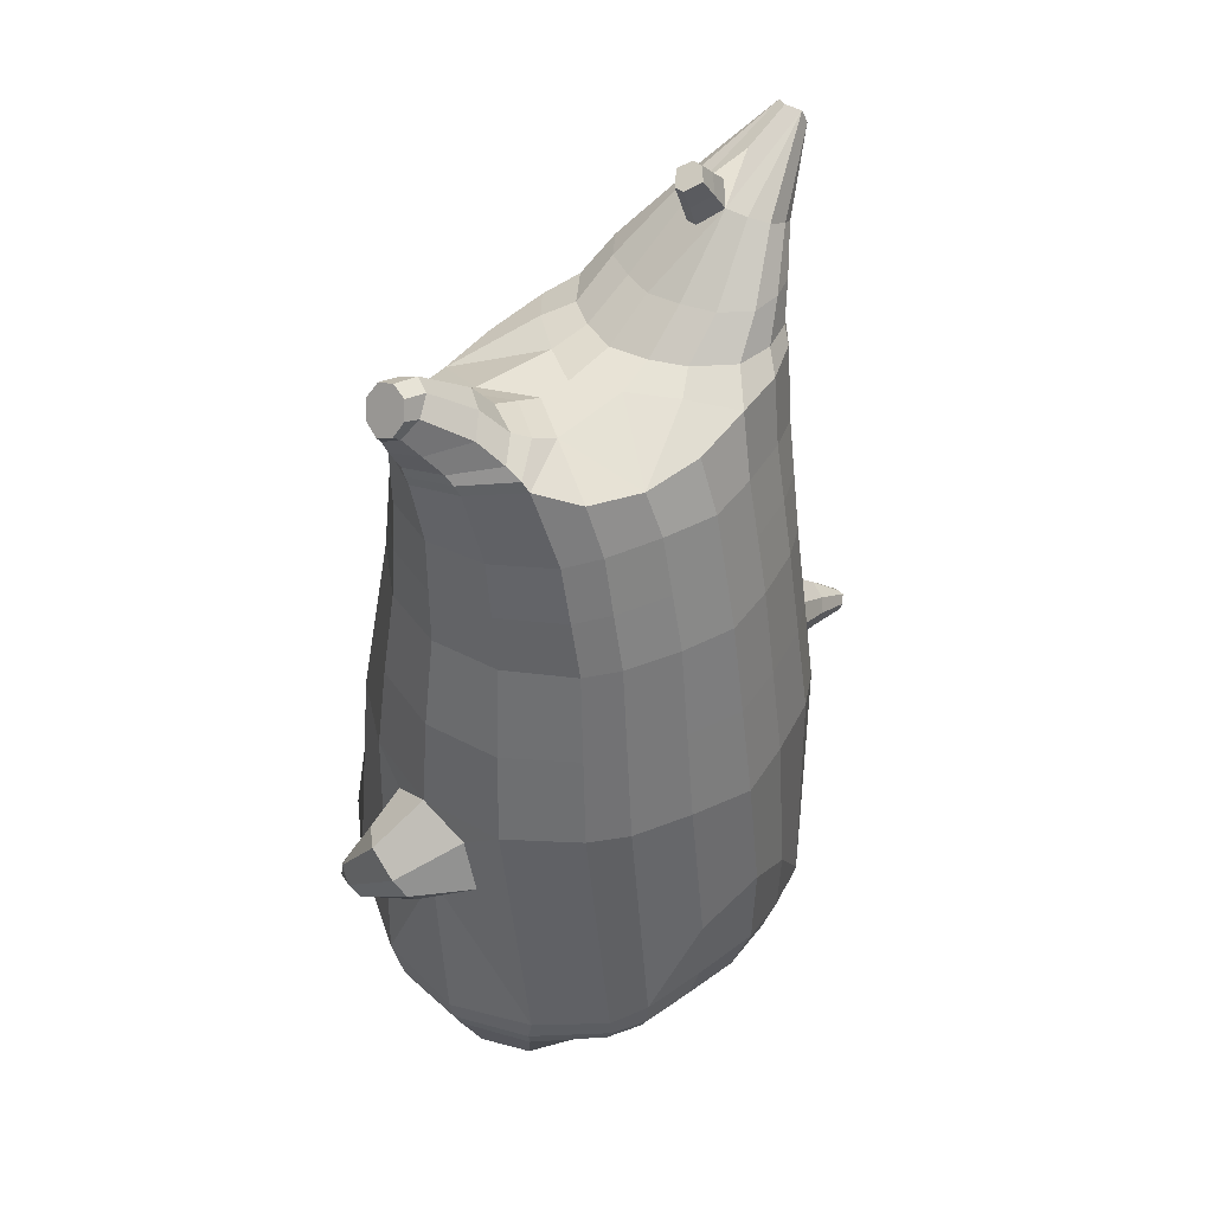
<metadata>
{"format":"obj","ext":"obj","renderer":"f3d","projection":"perspective","resolution":1024,"background":"white","views":[{"elev":41.9,"azim":-45.1,"up":"+Y"}]}
</metadata>
<code>
o korok
v 0.01793 -0.7262 0.2714
v 0 0.8235 0.2949
v -0.2055 -0.7562 0.2409
v -0.2624 0.8285 0.2479
v -0.2763 -0.7662 0.2161
v -0.3535 0.8835 0.195
v -0.3709 -0.7762 0.1604
v -0.4418 0.8735 0.1021
v -0.4229 -0.7762 0.05825
v -0.4798 0.8635 0
v -0.4061 -0.7762 -0.05849
v -0.4418 0.8735 -0.1021
v -0.3253 -0.7662 -0.1698
v -0.3535 0.8835 -0.195
v -0.2611 -0.7562 -0.2368
v -0.2624 0.8285 -0.2479
v -0.0259 -0.7262 -0.3708
v -0 0.8235 -0.2949
v 0 0.7091 0.3428
v -0.245 0.7091 0.2795
v -0.3243 0.7091 0.2424
v -0.4153 0.7091 0.1312
v -0.4495 0.7091 0
v -0.4153 0.7091 -0.1312
v -0.3242 0.7091 -0.2424
v -0.245 0.7091 -0.2795
v -0 0.7091 -0.3428
v 6.5e-05 0.4499 0.4
v -0.2446 0.4499 0.3303
v -0.3173 0.4499 0.2864
v -0.4146 0.4499 0.155
v -0.4487 0.4499 0
v -0.4145 0.4499 -0.155
v -0.3173 0.4499 -0.2864
v -0.2446 0.4499 -0.3303
v 8e-05 0.4499 -0.405
v 0.000653 0.03232 0.465
v -0.2666 0.03232 0.3797
v -0.346 0.03232 0.3262
v -0.4982 0.03062 1.1e-05
v -0.3514 0.03232 -0.3508
v -0.2721 0.03232 -0.406
v 0.000448 0.03232 -0.495
v -0.1445 -0.7762 0.1537
v -0.09472 -0.7712 0.001388
v -0.1796 -0.7762 -0.1343
v 0.02204 -0.4417 0.4715
v -0.2373 -0.5217 0.4065
v -0.3163 -0.5417 0.3668
v -0.5168 -0.5667 0.06302
v -0.4257 -0.4667 -0.3278
v -0.3366 -0.4167 -0.4395
v -0.01692 -0.3167 -0.5818
v 0.0207 -0.6266 0.3832
v -0.2216 -0.6266 0.3722
v -0.297 -0.6316 0.3393
v -0.4227 -0.6416 0.2208
v -0.4892 -0.6516 0.06656
v -0.4828 -0.6516 -0.102
v -0.3696 -0.6516 -0.2813
v -0.2952 -0.6516 -0.371
v -0.02803 -0.6516 -0.4927
v 0.02156 -0.5792 0.4187
v -0.2279 -0.5892 0.3935
v -0.3055 -0.5942 0.3572
v -0.434 -0.6042 0.2293
v -0.5066 -0.6142 0.06604
v -0.4984 -0.6142 -0.114
v -0.3775 -0.6142 -0.3024
v -0.2997 -0.6142 -0.3953
v -0.0258 -0.6142 -0.5184
v -0.2628 -0.8562 0.1248
v -0.3085 -0.8562 0.08814
v -0.3309 -0.8562 0.04054
v -0.3222 -0.8562 -0.01135
v -0.2881 -0.8562 -0.05902
v -0.1796 -0.8562 -0.04533
v -0.1621 -0.8562 0.08211
v -0.1534 -0.8562 0.0161
v -0.2627 -0.8962 0.0705
v -0.2768 -0.8962 0.04835
v -0.2692 -0.8962 0.02321
v -0.241 -0.8962 -0.001093
v -0.173 -0.8962 0.03406
v -0.2758 -0.8076 0.1755
v -0.3159 -0.8076 -0.1222
v -0.3686 -0.8125 -0.03866
v -0.3809 -0.8125 0.04742
v -0.1768 -0.7962 -0.1051
v -0.3463 -0.8125 0.1234
v -0.1474 -0.7962 0.1262
v -0.121 -0.7962 0.005354
v -0.1884 -0.8562 0.1005
v -0.2338 -0.8562 0.1201
v -0.2098 -0.8562 -0.05584
v -0.2589 -0.8562 -0.06228
v -0.1933 -0.8962 0.0704
v -0.2201 -0.8962 0.08232
v -0.2102 -0.9112 0.04915
v -0.2024 -0.8962 0.004555
v -0.2288 -0.8022 0.1827
v -0.1838 -0.7962 0.162
v -0.221 -0.7962 -0.1306
v -0.27 -0.8022 -0.1375
v -0.09614 -0.7412 0.2568
v -0.1362 0.8085 0.2807
v -0.1226 0.7091 0.3162
v -0.1222 0.4499 0.3726
v -0.1348 0.03232 0.4264
v -0.1106 -0.4817 0.4414
v -0.1042 -0.6266 0.3784
v -0.107 -0.5842 0.407
v -0.1434 -0.7412 -0.3122
v -0.1362 0.8085 -0.2807
v -0.1226 0.7091 -0.3162
v -0.1222 0.4499 -0.3726
v -0.1361 0.03232 -0.4559
v -0.1754 -0.3417 -0.5386
v -0.1588 -0.6516 -0.4409
v -0.1594 -0.6142 -0.4659
v -0.4991 -0.2043 0.01228
v -0.519 -0.1998 -0.03056
v -0.6133 -0.05704 -0.03781
v -0.516 -0.1433 -0.1007
v -0.5357 -0.1013 -0.1145
v -0.6012 -0.1486 0.05069
v -0.5723 -0.1854 0.0437
v -0.5199 -0.201 -0.1237
v -0.5409 -0.1783 -0.1501
v -0.5355 -0.2366 -0.09059
v -0.6146 -0.1942 -0.1483
v -0.6169 -0.2473 -0.09137
v -0.58 -0.2565 -0.07704
v -0.5323 -0.2805 -0.1903
v -0.5433 -0.2706 -0.2027
v -0.5407 -0.2939 -0.1787
v -0.5751 -0.2767 -0.2036
v -0.5736 -0.2994 -0.1805
v -0.5565 -0.3035 -0.1726
v -0.5548 -0.2993 -0.2051
v -0.5677 -0.06995 -0.09692
v -0.5745 -0.1794 -0.1563
v -0.5664 -0.2696 -0.2088
v -0.484 -0.03107 0.1048
v -0.6178 -0.1055 0.02625
v -0.6262 -0.2245 -0.1171
v -0.5831 -0.2855 -0.1966
v -0.4934 -0.1328 0.149
v -0.1152 -0.3236 0.4491
v 0.01649 -0.2355 0.4837
v -0.4333 -0.5559 0.2397
v -0.4632 0.02943 0.1911
v -0.4988 -0.122 -0.1355
v -0.4785 -0.02322 -0.1027
v -0.4551 0.03514 -0.1892
v -0.5103 -0.5389 -0.1382
v 0.2556 -0.7562 0.1869
v 0.2474 0.866 0.261
v 0.3219 -0.7662 0.1394
v 0.3386 0.8735 0.215
v 0.4004 -0.7762 0.05416
v 0.4293 0.876 0.1194
v 0.4229 -0.7762 -0.05825
v 0.4614 0.866 -0
v 0.3752 -0.7762 -0.166
v 0.2729 -0.7662 -0.2453
v 0.3386 0.8735 -0.215
v 0.2001 -0.7562 -0.2902
v 0.2474 0.866 -0.261
v 0.2452 0.7091 0.2795
v 0.3246 0.7091 0.2424
v 0.4157 0.7091 0.1312
v 0.45 0.7091 -0
v 0.4157 0.7091 -0.1312
v 0.3246 0.7091 -0.2424
v 0.2452 0.7091 -0.2795
v 0.2452 0.4499 0.3303
v 0.3182 0.4499 0.2864
v 0.4157 0.4499 0.155
v 0.45 0.4499 -0
v 0.4157 0.4499 -0.155
v 0.3182 0.4499 -0.2864
v 0.2452 0.4499 -0.3303
v 0.2753 0.03232 0.3754
v 0.3559 0.03232 0.3206
v 0.5037 0.03155 -0
v 0.3508 0.03232 -0.356
v 0.2699 0.03232 -0.4092
v 0.1777 -0.7762 0.1137
v 0.09232 -0.7712 -0.02122
v 0.1429 -0.7762 -0.1729
v 0.3032 -0.5217 0.3605
v 0.3843 -0.5417 0.2957
v 0.5176 -0.5667 -0.06302
v 0.3652 -0.4667 -0.3951
v 0.2892 -0.4167 -0.4726
v 0.2917 -0.6266 0.3202
v 0.3682 -0.6316 0.2604
v 0.4656 -0.6416 0.1035
v 0.4893 -0.6516 -0.06656
v 0.4407 -0.6516 -0.2223
v 0.2957 -0.6516 -0.3582
v 0.2182 -0.6516 -0.4209
v 0.2989 -0.5892 0.3428
v 0.3774 -0.5942 0.2806
v 0.4774 -0.6042 0.1156
v 0.5071 -0.6142 -0.06604
v 0.4567 -0.6142 -0.2309
v 0.3056 -0.6142 -0.3753
v 0.2275 -0.6142 -0.441
v 0.2867 -0.8562 0.04911
v 0.3208 -0.8562 0.001442
v 0.3296 -0.8562 -0.05045
v 0.3071 -0.8562 -0.09805
v 0.2614 -0.8562 -0.1347
v 0.1609 -0.8562 -0.0918
v 0.1783 -0.8562 0.03519
v 0.152 -0.8562 -0.026
v 0.2719 -0.8962 -0.003153
v 0.2795 -0.8962 -0.02829
v 0.2654 -0.8962 -0.05044
v 0.2317 -0.8962 -0.06623
v 0.1757 -0.8962 -0.014
v 0.3127 -0.8076 0.09533
v 0.2728 -0.8076 -0.2007
v 0.3444 -0.8125 -0.1369
v 0.3795 -0.8125 -0.05733
v 0.1454 -0.7962 -0.1455
v 0.3668 -0.8125 0.02514
v 0.1746 -0.7962 0.08467
v 0.1185 -0.7962 -0.02518
v 0.2085 -0.8562 0.04578
v 0.2575 -0.8562 0.05237
v 0.1871 -0.8562 -0.1102
v 0.2324 -0.8562 -0.13
v 0.2051 -0.8962 0.0155
v 0.2341 -0.8962 0.01974
v 0.2156 -0.9112 -0.009524
v 0.1961 -0.8962 -0.05034
v 0.2678 -0.8022 0.1183
v 0.2188 -0.7962 0.1103
v 0.1817 -0.7962 -0.1814
v 0.2265 -0.8022 -0.2012
v 0.1351 -0.7412 0.2387
v 0.1362 0.8535 0.2807
v 0.1226 0.7091 0.3162
v 0.1226 0.4499 0.3726
v 0.1364 0.03232 0.4264
v 0.1603 -0.4817 0.4259
v 0.1531 -0.6266 0.3614
v 0.1572 -0.5842 0.3904
v 0.08768 -0.7412 -0.3322
v 0.1362 0.8535 -0.2807
v 0.1226 0.7091 -0.3162
v 0.1226 0.4499 -0.3726
v 0.1352 0.03232 -0.4566
v 0.1378 -0.3417 -0.5496
v 0.09847 -0.6516 -0.4582
v 0.1049 -0.6142 -0.4812
v 0.5095 -0.206 -0.01356
v 0.5568 -0.201 0.004183
v 0.621 -0.03554 0.006479
v 0.5742 -0.161 -0.07705
v 0.5906 -0.1154 -0.08831
v 0.5879 -0.1135 0.1005
v 0.5716 -0.1598 0.08921
v 0.6909 -0.1989 -0.02882
v 0.7087 -0.1632 -0.04035
v 0.676 -0.2135 0.01774
v 0.7195 -0.1131 0.01805
v 0.6905 -0.1553 0.07591
v 0.6765 -0.1926 0.06424
v 0.7849 -0.2179 0.01747
v 0.7931 -0.2011 0.01281
v 0.7798 -0.2211 0.03609
v 0.798 -0.1792 0.03609
v 0.7854 -0.1978 0.05937
v 0.7787 -0.2153 0.05471
v 0.807 -0.208 0.03963
v 0.6071 -0.07141 -0.06306
v 0.7176 -0.1342 -0.01958
v 0.7996 -0.181 0.02398
v 0.4839 -0.0265 0.1052
v 0.6054 -0.06983 0.07713
v 0.7054 -0.1289 0.05693
v 0.7954 -0.1792 0.04959
v 0.4966 -0.1278 0.1419
v 0.1556 -0.3236 0.437
v 0.476 -0.5559 0.14
v 0.4645 0.03265 0.1913
v 0.5139 -0.1282 -0.1455
v 0.4905 -0.02695 -0.1053
v 0.4644 0.03265 -0.1913
v 0.4757 -0.5409 -0.2414
v -0.2036 0.8835 -0.1131
v -0.1386 0.8835 0
v -0.2036 0.8835 0.1131
v 0.05122 0.8835 0.197
v -0.01378 0.8835 0.09849
v -0.06378 0.8835 0
v -0.01378 0.8835 -0.09849
v 0.05122 0.8835 -0.197
v -0.4618 0.9235 0.08368
v -0.3735 0.9335 0.1531
v -0.4949 0.9135 0
v -0.4618 0.9235 -0.08368
v -0.3735 0.9335 -0.1531
v -0.2986 0.9335 0.08655
v -0.2986 0.9335 -0.08655
v -0.2586 0.9335 0
v -0.4931 0.9705 0.05951
v -0.4067 0.9857 0.11
v -0.5235 0.9651 0
v -0.4931 0.9705 -0.05951
v -0.4067 0.9857 -0.11
v -0.3469 0.9963 0.05498
v -0.3469 0.9963 -0.05498
v -0.315 1.002 0
v 0.3861 0.9835 0.1629
v 0.3277 0.9835 0.1879
v 0.4642 0.9835 0.08817
v 0.4916 0.9835 0
v 0.4642 0.9835 -0.08817
v 0.3861 0.9835 -0.1629
v 0.3277 0.9835 -0.1879
v 0.2591 0.9835 -0.1915
v 0.2591 0.9835 0.1915
v 0.2015 0.9835 -0.1418
v 0.2015 0.9835 0.1418
v 0.1727 0.9835 0.07092
v 0.1547 0.9835 0
v 0.1727 0.9835 -0.07092
v 0.4556 1.06 0.1018
v 0.4225 1.075 0.1174
v 0.4898 1.039 0.06613
v 0.5153 1.032 0
v 0.4898 1.039 -0.06613
v 0.4556 1.06 -0.1018
v 0.4225 1.075 -0.1174
v 0.3751 1.097 -0.1197
v 0.3751 1.097 0.1197
v 0.3425 1.113 -0.08864
v 0.3425 1.113 0.08864
v 0.5729 1.204 0.03311
v 0.5949 1.19 0
v 0.5729 1.204 -0.03311
v 0.5572 1.235 0.03065
v 0.5409 1.244 0
v 0.5572 1.235 -0.03065
v -0.3635 0.9085 -0.1836
v -0.2586 0.9085 -0.1018
v -0.2586 0.9085 0.1018
v -0.3635 0.9085 0.1836
v -0.4518 0.8985 0.09521
v -0.4879 0.8885 0
v -0.1986 0.9085 0
v -0.4518 0.8985 -0.09521
v 0.1102 0.9085 0.1549
v 0.07219 0.9085 0.08421
v 0.3477 0.9085 0.1935
v 0.1872 0.9085 -0.2208
v 0.2716 0.9085 -0.2231
v 0.04844 0.9085 0
v 0.07219 0.9085 -0.08421
v 0.3477 0.9085 -0.1935
v 0.4293 0.876 -0.1194
v 0.1102 0.9085 -0.1549
v 0.2716 0.9085 0.2231
v 0.1872 0.9085 0.2208
v -0.5217 1.013 0.0369
v -0.4866 1.049 0.05175
v -0.5379 0.9972 0
v -0.5216 1.013 -0.0369
v -0.4866 1.049 -0.05175
v -0.4534 1.082 0.03564
v -0.4534 1.082 -0.03564
v -0.4413 1.094 0
v -0.5398 1.028 0.0369
v -0.5222 1.063 0.05175
v -0.5479 1.011 0
v -0.5398 1.028 -0.0369
v -0.5222 1.063 -0.05175
v -0.5056 1.096 0.03564
v -0.5056 1.096 -0.03564
v -0.4996 1.108 0
v 0.3261 1.12 -0.04427
v 0.2685 1.202 0.03542
v 0.2685 1.202 -0.03542
v 0.3515 1.163 -0.01408
v 0.3515 1.163 0.01408
v 0.291 1.218 0.01276
v 0.291 1.218 -0.01276
v 0.2389 1.182 -0.01129
v 0.2389 1.182 0.01129
v 0.4349 1.19 0
v 0.2769 1.09 0.01219
v 0.2769 1.09 -0.01219
v 0.3261 1.12 0.04425
v 0.297 1.162 -0.03985
v 0.321 1.19 0.01351
v 0.321 1.19 -0.01351
v 0.2969 1.162 0.03984
v 0.2582 1.137 -0.01184
v 0.2582 1.137 0.01184
v 0.00036 0.2411 0.4325
v -0.2557 0.2411 0.3549
v -0.3318 0.2411 0.3062
v -0.4792 0.2391 0.000535
v -0.3342 0.2411 -0.3187
v -0.2582 0.2411 -0.3682
v 0.000274 0.2411 -0.45
v -0.1285 0.2411 0.3995
v -0.1291 0.2411 -0.4143
v -0.4423 0.2391 0.1734
v -0.4386 0.2417 -0.1718
v 0.2601 0.2411 0.3529
v 0.337 0.2411 0.3036
v 0.4808 0.2404 -0
v 0.3346 0.2411 -0.3211
v 0.2577 0.2411 -0.3697
v 0.1295 0.2411 0.3995
v 0.129 0.2411 -0.4146
v 0.4426 0.2411 0.1732
v 0.4425 0.2411 -0.1732
v 3.2e-05 0.5795 0.3714
v -0.2448 0.5795 0.3049
v -0.3208 0.5795 0.2644
v -0.4149 0.5795 0.1431
v -0.4491 0.5795 0
v -0.4149 0.5795 -0.1431
v -0.3208 0.5795 -0.2644
v -0.2448 0.5795 -0.3049
v 4e-05 0.5795 -0.3739
v -0.1224 0.5795 0.3444
v -0.1224 0.5795 -0.3444
v 0.2452 0.5795 0.3049
v 0.3214 0.5795 0.2644
v 0.4157 0.5795 0.1431
v 0.45 0.5795 -0
v 0.4157 0.5795 -0.1431
v 0.3214 0.5795 -0.2644
v 0.2452 0.5795 -0.3049
v 0.1226 0.5795 0.3444
v 0.1226 0.5795 -0.3444
f 107 106 4 20
f 20 4 6 21
f 21 6 8 22
f 22 8 10 23
f 23 10 12 24
f 24 12 14 25
f 25 14 16 26
f 115 114 18 27
f 435 115 27 433
f 431 25 26 432
f 430 24 25 431
f 429 23 24 430
f 428 22 23 429
f 427 21 22 428
f 426 20 21 427
f 434 107 20 426
f 412 108 29 406
f 406 29 30 407
f 407 30 31 414
f 414 31 32 408
f 408 32 33 415
f 415 33 34 409
f 409 34 35 410
f 413 116 36 411
f 118 117 43 53
f 51 41 42 52
f 156 155 41 51
f 40 144 152
f 48 38 39 49
f 110 149 48
f 76 96 83
f 112 110 48 64
f 64 48 49 65
f 65 49 151 66
f 66 151 50 67
f 67 50 156 68
f 68 156 51 69
f 69 51 52 70
f 120 118 53 71
f 113 119 62 17
f 13 60 61 15
f 11 59 60 13
f 9 58 59 11
f 7 57 58 9
f 5 56 57 7
f 3 55 56 5
f 105 111 55 3
f 119 120 71 62
f 60 69 70 61
f 59 68 69 60
f 58 67 68 59
f 57 66 67 58
f 56 65 66 57
f 55 64 65 56
f 111 112 64 55
f 72 73 80 98
f 95 77 100
f 88 87 75 74
f 85 90 73 72
f 78 93 97
f 92 91 78 79
f 87 86 76 75
f 89 92 79 77
f 90 88 74 73
f 100 84 99
f 94 72 98
f 73 74 81 80
f 103 89 77 95
f 74 75 82 81
f 101 85 72 94
f 75 76 83 82
f 79 78 97 84
f 86 104 96 76
f 77 79 84 100
f 91 102 93 78
f 3 5 85 101
f 98 80 99
f 80 81 99
f 81 82 99
f 82 83 99
f 84 97 99
f 17 1 105 3 44 45 46 15 113
f 7 9 88 90
f 46 45 92 89
f 11 13 86 87
f 45 44 91 92
f 13 15 104 86
f 5 7 90 85
f 9 11 87 88
f 15 46 89 103
f 44 3 102 91
f 97 98 99
f 83 100 99
f 101 102 3
f 103 104 15
f 103 95 96 104
f 83 96 95 100
f 94 98 97 93
f 93 102 101 94
f 54 63 112 111
f 1 54 111 105
f 63 47 110 112
f 47 150 149 110
f 405 28 108 412
f 425 19 107 434
f 19 2 106 107
f 61 70 120 119
f 15 61 119 113
f 70 52 118 120
f 52 42 117 118
f 410 35 116 413
f 432 26 115 435
f 26 16 114 115
f 154 153 125 141
f 121 148 127 122
f 144 40 123 145
f 124 125 153
f 126 127 148
f 122 127 133 130
f 146 131 137 147
f 141 125 129 142
f 125 124 128 129
f 145 123 131 146
f 127 126 132 133
f 124 122 130 128
f 137 143 135 140
f 133 132 138 139
f 128 130 136 134
f 130 133 139 136
f 142 129 135 143
f 129 128 134 135
f 135 134 140
f 138 147 137 140
f 139 138 140
f 134 136 140
f 136 139 140
f 131 142 143 137
f 123 141 142 131
f 40 154 141 123
f 126 145 146 132
f 132 146 147 138
f 151 121 50
f 40 155 154
f 153 121 122 124
f 148 144 145 126
f 48 149 109 38
f 149 150 37 109
f 151 152 144 148 121
f 49 39 152 151
f 121 153 154 155 156
f 50 121 156
f 246 170 158 245
f 170 171 160 158
f 171 172 162 160
f 172 173 164 162
f 173 174 366 164
f 174 175 167 366
f 175 176 169 167
f 254 27 18 253
f 444 433 27 254
f 441 442 176 175
f 440 441 175 174
f 439 440 174 173
f 438 439 173 172
f 437 438 172 171
f 436 437 171 170
f 443 436 170 246
f 421 416 177 247
f 416 417 178 177
f 417 423 179 178
f 423 418 180 179
f 418 424 181 180
f 424 419 182 181
f 419 420 183 182
f 422 411 36 255
f 257 53 43 256
f 195 196 188 187
f 294 195 187 293
f 186 290 283
f 192 193 185 184
f 249 192 288
f 215 222 235
f 251 204 192 249
f 204 205 193 192
f 205 206 289 193
f 206 207 194 289
f 207 208 294 194
f 208 209 195 294
f 209 210 196 195
f 259 71 53 257
f 252 17 62 258
f 166 168 203 202
f 165 166 202 201
f 163 165 201 200
f 161 163 200 199
f 159 161 199 198
f 157 159 198 197
f 244 157 197 250
f 258 62 71 259
f 202 203 210 209
f 201 202 209 208
f 200 201 208 207
f 199 200 207 206
f 198 199 206 205
f 197 198 205 204
f 250 197 204 251
f 211 237 219 212
f 234 239 216
f 227 213 214 226
f 224 211 212 229
f 217 236 232
f 231 218 217 230
f 226 214 215 225
f 228 216 218 231
f 229 212 213 227
f 239 238 223
f 233 237 211
f 212 219 220 213
f 242 234 216 228
f 213 220 221 214
f 240 233 211 224
f 214 221 222 215
f 218 223 236 217
f 225 215 235 243
f 216 239 223 218
f 230 217 232 241
f 157 240 224 159
f 237 238 219
f 219 238 220
f 220 238 221
f 221 238 222
f 223 238 236
f 17 252 168 191 190 189 157 244 1
f 161 229 227 163
f 191 228 231 190
f 165 226 225 166
f 190 231 230 189
f 166 225 243 168
f 159 224 229 161
f 163 227 226 165
f 168 242 228 191
f 189 230 241 157
f 236 238 237
f 222 238 239
f 240 157 241
f 242 168 243
f 242 243 235 234
f 222 239 234 235
f 233 232 236 237
f 232 233 240 241
f 54 250 251 63
f 1 244 250 54
f 63 251 249 47
f 47 249 288 150
f 405 421 247 28
f 425 443 246 19
f 19 246 245 2
f 203 258 259 210
f 168 252 258 203
f 210 259 257 196
f 196 257 256 188
f 420 422 255 183
f 442 444 254 176
f 176 254 253 169
f 292 280 264 291
f 260 261 266 287
f 283 284 262 186
f 263 291 264
f 265 287 266
f 261 269 272 266
f 285 286 276 270
f 280 281 268 264
f 264 268 267 263
f 284 285 270 262
f 266 272 271 265
f 263 267 269 261
f 276 279 274 282
f 272 278 277 271
f 267 273 275 269
f 269 275 278 272
f 281 282 274 268
f 268 274 273 267
f 274 279 273
f 277 279 276 286
f 278 279 277
f 273 279 275
f 275 279 278
f 270 276 282 281
f 262 270 281 280
f 186 262 280 292
f 265 271 285 284
f 271 277 286 285
f 289 194 260
f 186 292 293
f 291 263 261 260
f 287 265 284 283
f 192 184 248 288
f 288 248 37 150
f 289 260 287 283 290
f 193 289 290 185
f 260 294 293 292 291
f 194 294 260
f 302 18 114
f 351 350 307 309
f 359 358 329 330
f 308 310 318 316
f 353 352 308 304
f 355 354 303 305
f 356 351 309 310
f 357 355 305 306
f 354 353 304 303
f 352 356 310 308
f 350 357 306 307
f 314 313 372 373
f 309 307 315 317
f 307 306 314 315
f 305 303 311 313
f 310 309 317 318
f 304 308 316 312
f 306 305 313 314
f 303 304 312 311
f 328 332 386 342
f 360 162 321 319
f 362 361 326 325
f 363 359 330 331
f 364 363 331 332
f 366 365 324 323
f 361 367 328 326
f 367 364 332 328
f 369 368 320 327
f 162 164 322 321
f 368 360 319 320
f 365 362 325 324
f 358 369 327 329
f 164 366 323 322
f 398 343 347
f 325 326 340 339
f 327 320 334 341
f 320 319 333 334
f 326 328 342 340
f 319 321 335 333
f 329 327 341 343
f 321 322 336 335
f 330 329 343 398
f 322 323 337 336
f 323 324 338 337
f 391 392 388 393 394 387
f 324 325 339 338
f 336 337 346 345
f 404 402 387 394
f 337 338 346
f 338 339 346
f 342 386 349
f 339 340 349 346
f 341 334 344 347
f 334 333 344
f 340 342 349
f 333 335 344
f 343 341 347
f 335 336 345 344
f 14 12 357 350
f 297 296 356 352
f 8 6 353 354
f 12 10 355 357
f 296 295 351 356
f 10 8 354 355
f 6 297 352 353
f 295 14 350 351
f 298 245 369 358
f 167 169 362 365
f 158 160 360 368
f 245 158 368 369
f 302 301 364 367
f 253 302 367 361
f 366 167 365
f 301 300 363 364
f 300 299 359 363
f 169 253 361 362
f 160 162 360
f 299 298 358 359
f 376 374 382 384
f 311 312 371 370
f 316 318 377 375
f 317 315 374 376
f 315 314 373 374
f 313 311 370 372
f 318 317 376 377
f 312 316 375 371
f 374 373 381 382
f 372 370 378 380
f 377 376 384 385
f 371 375 383 379
f 373 372 380 381
f 370 371 379 378
f 375 377 385 383
f 379 383 385 384 382 381 380 378
f 401 399 388 392
f 400 390 389 401
f 402 400 391 387
f 403 397 396 404
f 399 403 393 388
f 386 395 348 349
f 398 347 348 395
f 332 331 386
f 389 390 398 395 386
f 396 397 386 331 398
f 331 330 398
f 386 397 403 399
f 393 403 404 394
f 398 390 400 402
f 391 400 401 392
f 389 386 399 401
f 396 398 402 404
f 2 245 298
f 2 298 106
f 298 299 106
f 4 106 297
f 297 6 4
f 296 297 299
f 296 299 300
f 106 299 297
f 296 300 301
f 16 14 295
f 295 296 301
f 302 253 18
f 295 301 114
f 301 302 114
f 114 16 295
f 344 345 346 349 348 347
f 188 256 422 420
f 37 248 421 405
f 256 43 411 422
f 187 188 420 419
f 293 187 419 424
f 186 293 424 418
f 290 186 418 423
f 185 290 423 417
f 184 185 417 416
f 248 184 416 421
f 42 410 413 117
f 37 405 412 109
f 117 413 411 43
f 41 409 410 42
f 155 415 409 41
f 40 408 415 155
f 152 414 408 40
f 39 407 414 152
f 38 406 407 39
f 109 412 406 38
f 183 255 444 442
f 28 247 443 425
f 247 177 436 443
f 177 178 437 436
f 178 179 438 437
f 179 180 439 438
f 180 181 440 439
f 181 182 441 440
f 182 183 442 441
f 255 36 433 444
f 35 432 435 116
f 28 425 434 108
f 108 434 426 29
f 29 426 427 30
f 30 427 428 31
f 31 428 429 32
f 32 429 430 33
f 33 430 431 34
f 34 431 432 35
f 116 435 433 36

</code>
